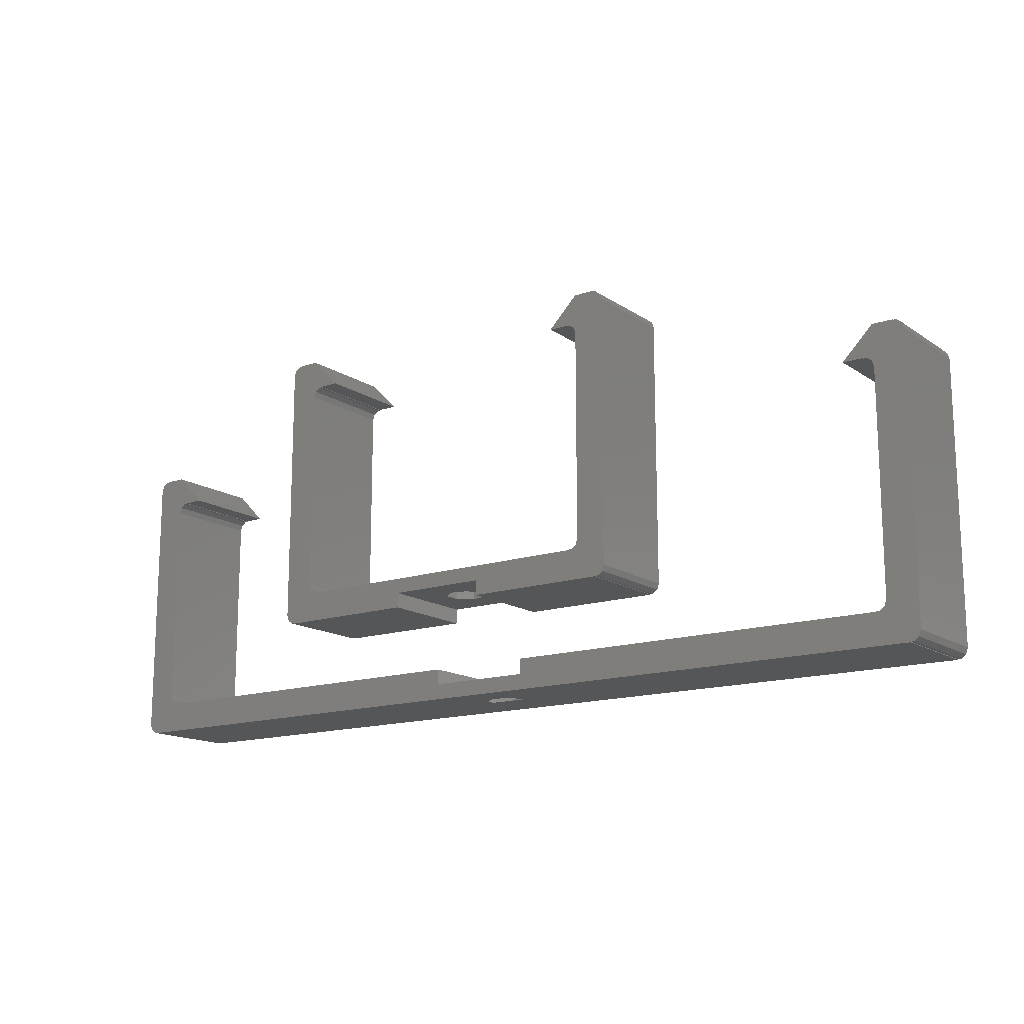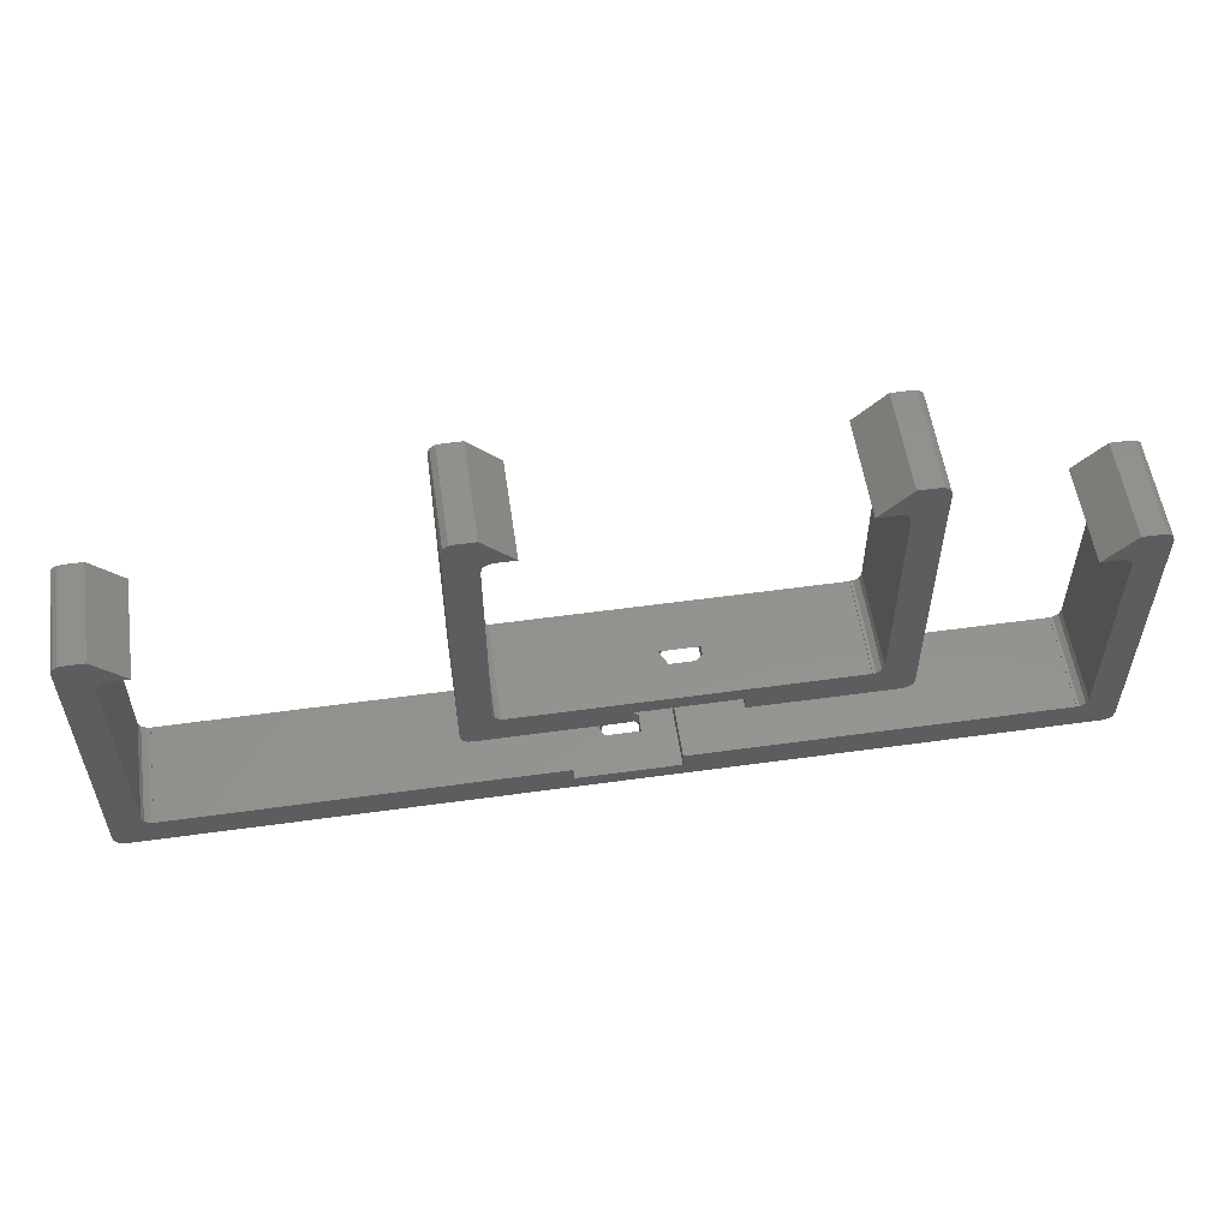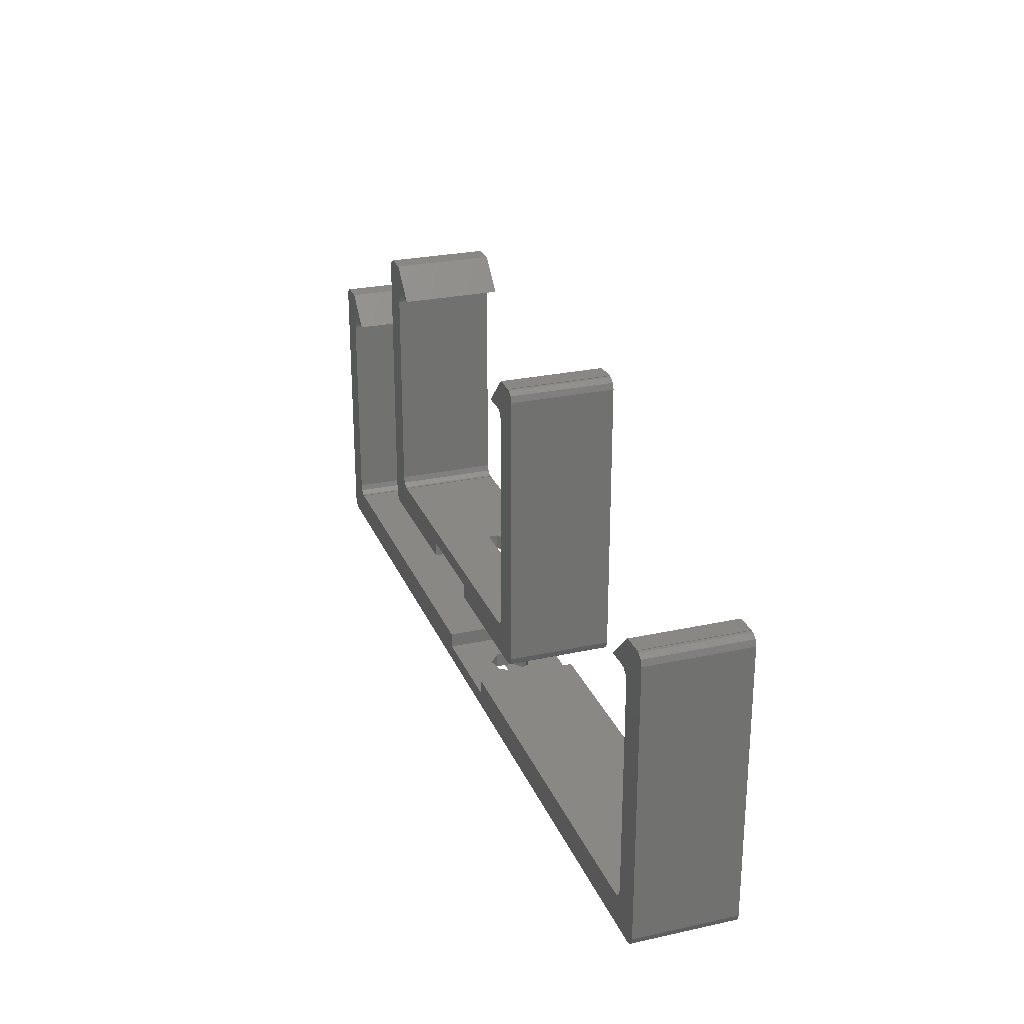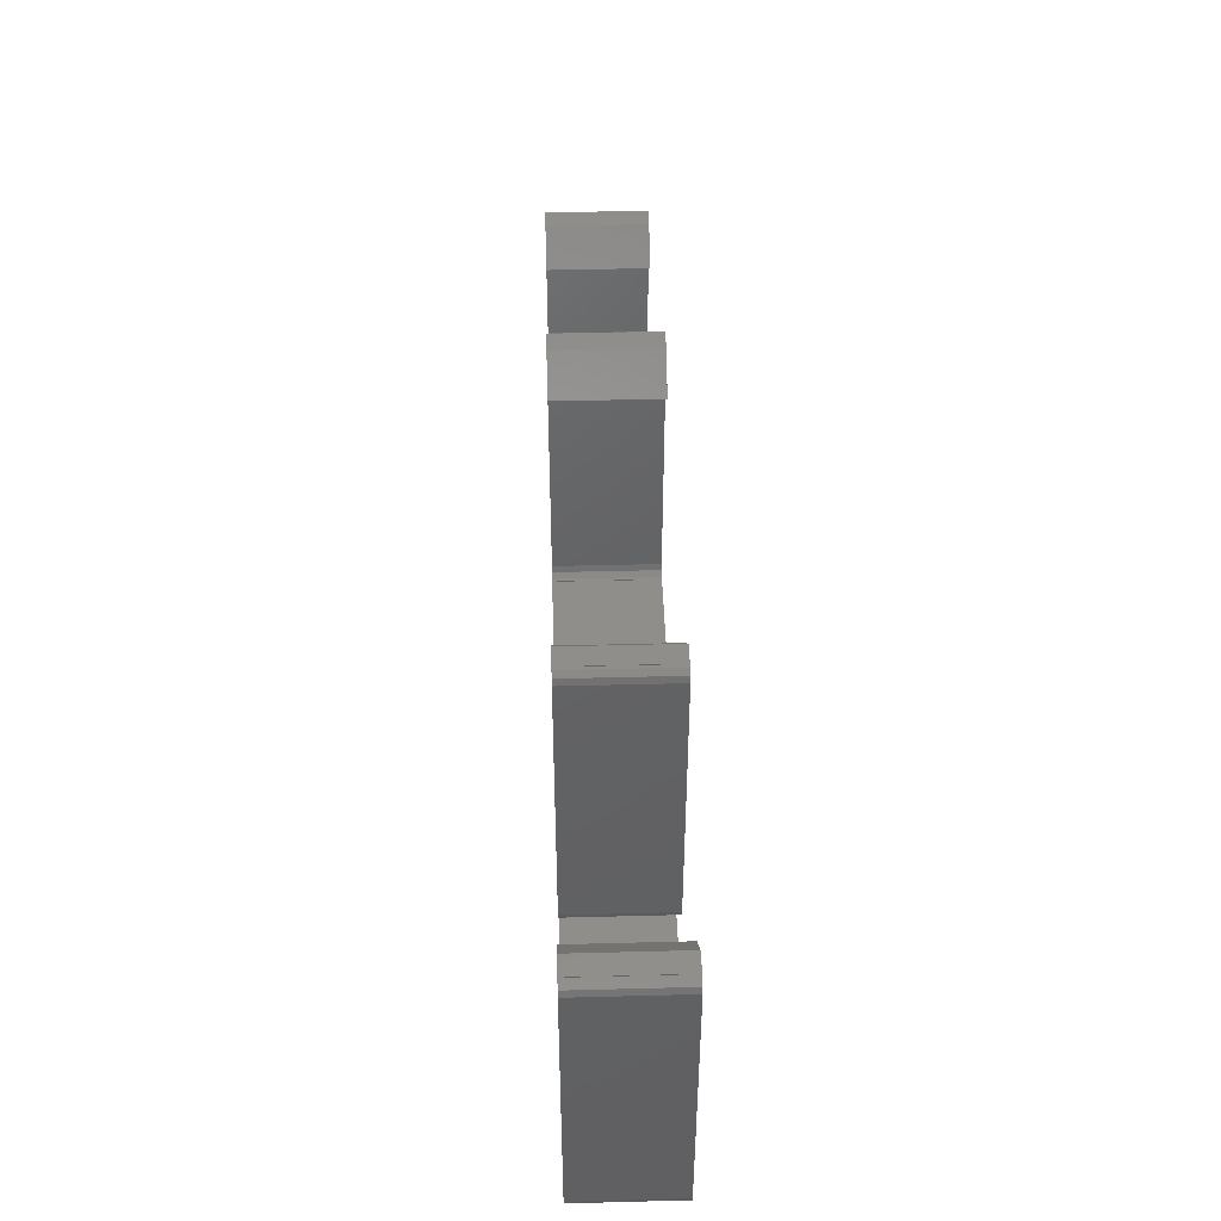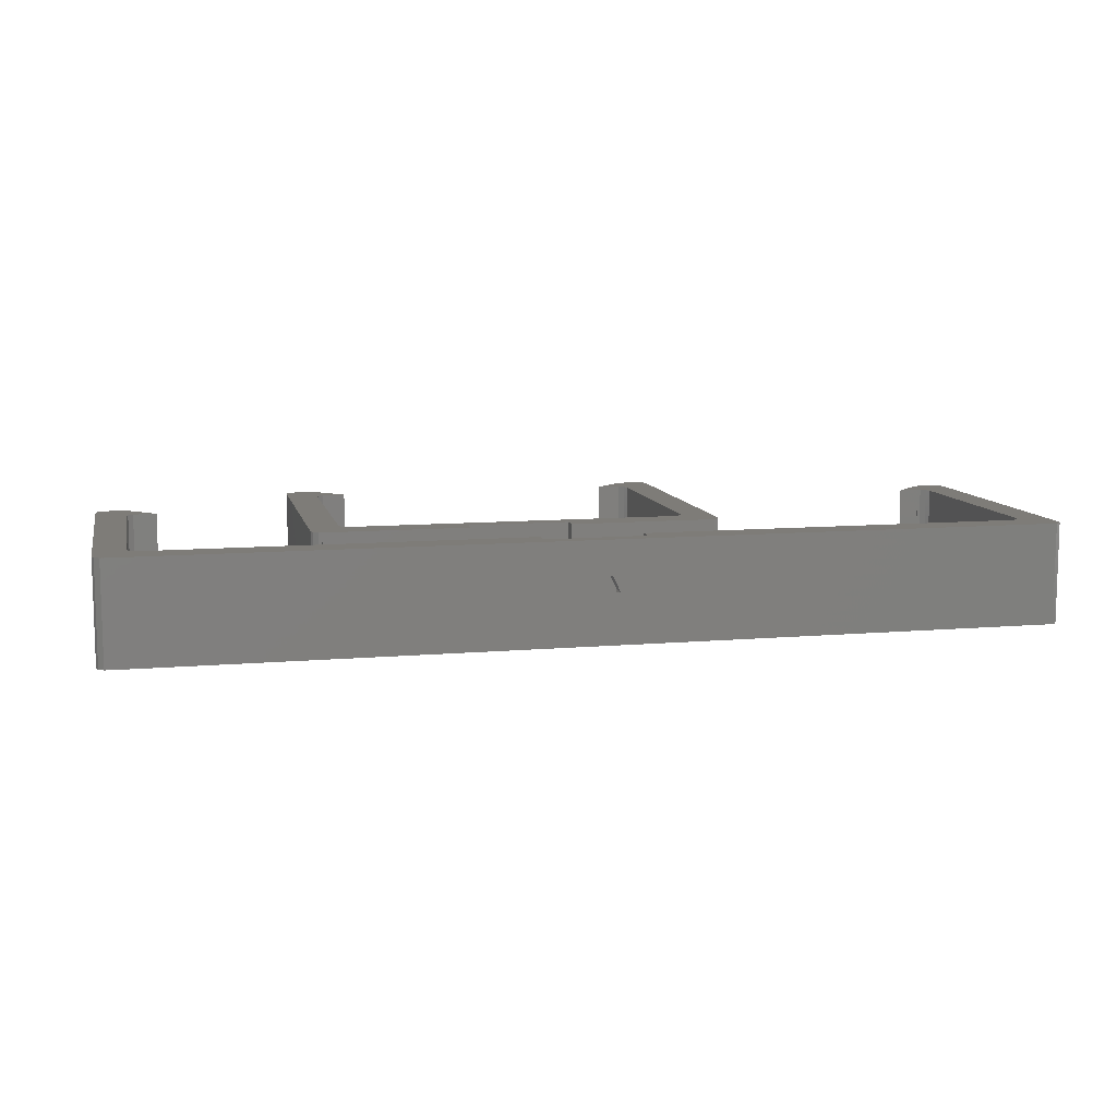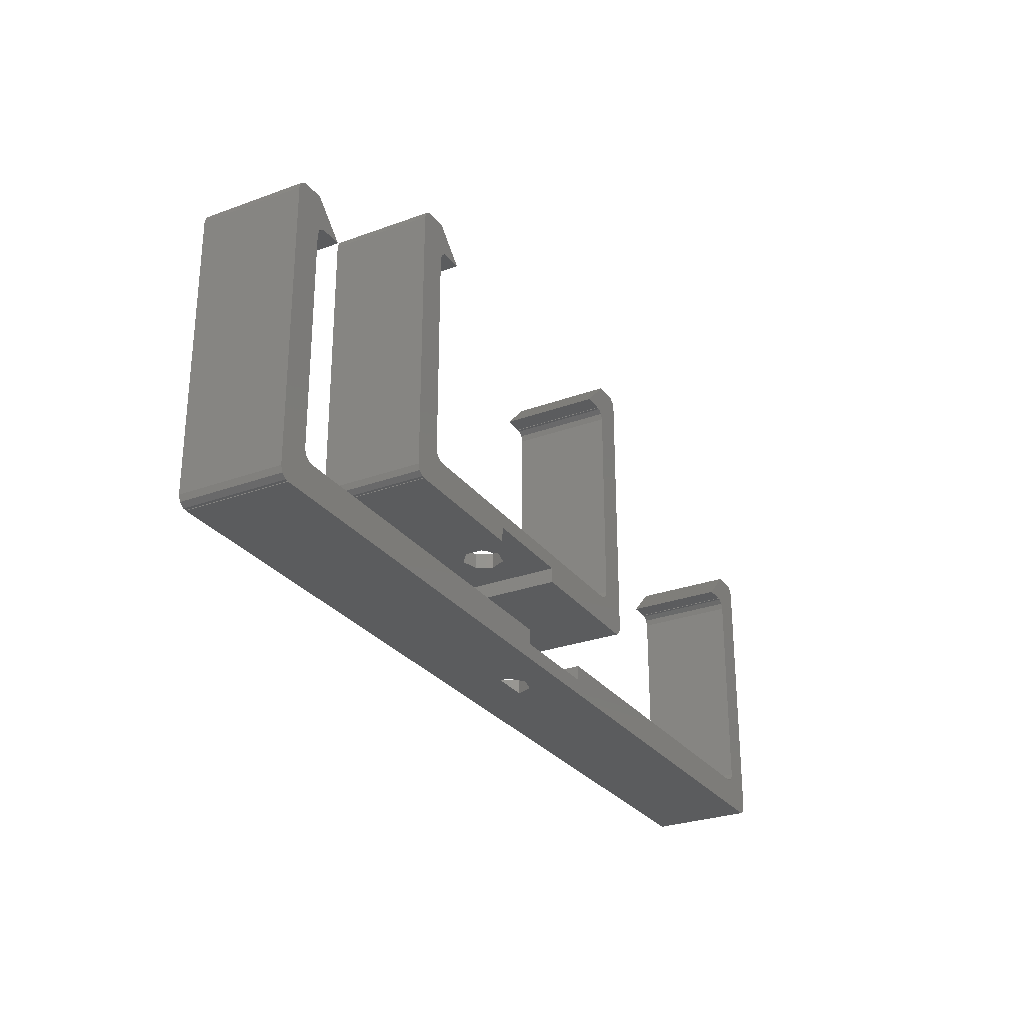
<metadata>
{"format":"stl","ext":"stl","renderer":"f3d","projection":"perspective","resolution":1024,"background":"white","views":[{"elev":-15.0,"azim":35.7,"up":"+Y"},{"elev":55.6,"azim":171.7,"up":"+Y"},{"elev":26.2,"azim":71.0,"up":"+Y"},{"elev":45.1,"azim":-91.7,"up":"+Y"},{"elev":9.7,"azim":-12.8,"up":"+Z"},{"elev":-28.0,"azim":-60.9,"up":"+Y"}]}
</metadata>
<code>
# stl→obj: 222 verts, 444 faces
v 0 1 0
v 0 1 10
v 0 28 0
v 0 28 10
v 0.191 0.4122 0
v 0.191 0.4122 10
v 0.191 28.59 0
v 0.691 28.95 0
v 1 28.95 0
v 1 29 0
v 3 29 0
v 4 26 0
v 6 26 0
v 3.691 25.95 0
v 3.191 25.59 0
v 3 4 0
v 3 25 0
v 25.16 1.5 0
v 39.33 0.04894 0
v 39.33 0 0
v 25.16 0 0
v 36.33 26 0
v 36.64 25.95 0
v 36.33 25.95 0
v 3.191 3.412 0
v 3.691 3.049 0
v 4 3.049 0
v 4 3 0
v 15.16 0 0
v 15.16 1.5 0
v 40.33 1 0
v 40.14 0.4122 0
v 36.33 3 0
v 36.33 3.049 0
v 36.64 3.049 0
v 37.14 3.412 0
v 37.14 25.59 0
v 37.33 29 0
v 37.33 25 0
v 34.33 26 0
v 39.64 0.04894 0
v 39.33 29 0
v 37.33 4 0
v 39.33 28.95 0
v 39.64 28.95 0
v 40.14 28.59 0
v 40.33 28 0
v 0.691 0.04894 0
v 1 0.04894 0
v 1 0 0
v 4 25.95 0
v 0.191 28.59 10
v 1 0.04894 10
v 0.691 0.04894 10
v 3 4 10
v 15.16 0 10
v 1 0 10
v 3 25 10
v 39.33 0 10
v 25.16 1.5 10
v 25.16 0 10
v 36.33 3.049 10
v 36.33 3 10
v 40.14 0.4122 10
v 36.33 25.95 10
v 36.64 25.95 10
v 36.33 26 10
v 37.33 25 10
v 37.33 4 10
v 40.33 1 10
v 39.33 0.04894 10
v 39.64 0.04894 10
v 37.14 3.412 10
v 36.64 3.049 10
v 40.33 28 10
v 34.33 26 10
v 37.14 25.59 10
v 4 25.95 10
v 4 26 10
v 3.691 25.95 10
v 4 3 10
v 4 3.049 10
v 3.691 3.049 10
v 3.191 3.412 10
v 3.191 25.59 10
v 6 26 10
v 3 29 10
v 1 28.95 10
v 1 29 10
v 0.691 28.95 10
v 37.33 29 10
v 39.33 28.95 10
v 39.33 29 10
v 40.14 28.59 10
v 39.64 28.95 10
v 15.16 1.5 10
v 19.72 1.5 6.95
v 22.16 1.5 5
v 21.41 1.5 3.436
v 18.36 1.5 5.868
v 21.41 1.5 6.564
v 19.72 1.5 3.05
v 18.36 1.5 4.132
v 19.72 3 3.05
v 22.16 3 5
v 21.41 3 3.436
v 18.36 3 4.132
v 18.36 3 5
v 18.36 3 5.868
v 19.72 3 6.95
v 21.41 3 6.564
v -20 -9 0
v -20 -9 10
v -20 18 0
v -20 18 10
v -19.81 -9.588 0
v -19.81 -9.588 10
v -19.81 18.59 0
v -19.31 18.95 0
v -19 18.95 0
v -19 19 0
v -17 19 0
v -16 16 0
v -14 16 0
v -16.31 15.95 0
v -16.81 15.59 0
v -17 -6 0
v -17 15 0
v 68 16 0
v 68.31 15.95 0
v 68 15.95 0
v -16.81 -6.588 0
v -16.31 -6.951 0
v -16 -6.951 0
v -16 -7 0
v 20.5 -7 0
v 20.5 -8.5 0
v 30.5 -8.5 0
v 30.5 -7 0
v 68 -7 0
v 72 -9 0
v -19.31 -9.951 0
v -19 -9.951 0
v 68 -6.951 0
v 68.31 -6.951 0
v 68.81 -6.588 0
v 68.81 15.59 0
v 69 19 0
v 69 15 0
v 66 16 0
v 71 19 0
v 69 -6 0
v 71 18.95 0
v 71.31 18.95 0
v 71.81 18.59 0
v 72 18 0
v 71.81 -9.588 0
v 71.31 -9.951 0
v 71 -9.951 0
v 71 -10 0
v -19 -10 0
v -16 15.95 0
v -19.81 18.59 10
v -19 -9.951 10
v -19.31 -9.951 10
v -17 -6 10
v 71 -10 10
v -19 -10 10
v -17 15 10
v 68 15.95 10
v 68.31 15.95 10
v 68 16 10
v 69 15 10
v 69 -6 10
v 72 -9 10
v 68 -7 10
v 71 -9.951 10
v 71.81 -9.588 10
v 72 18 10
v 66 16 10
v 71.31 -9.951 10
v 68.81 15.59 10
v 68.81 -6.588 10
v 68.31 -6.951 10
v 68 -6.951 10
v -16 -6.951 10
v -16.31 -6.951 10
v -16 -7 10
v 30.5 -8.5 10
v 30.5 -7 10
v 20.5 -8.5 10
v -16.81 15.59 10
v -16.31 15.95 10
v 20.5 -7 10
v -16.81 -6.588 10
v -16 16 10
v -14 16 10
v -16 15.95 10
v -19 18.95 10
v -17 19 10
v -19 19 10
v -19.31 18.95 10
v 69 19 10
v 71 18.95 10
v 71 19 10
v 71.81 18.59 10
v 71.31 18.95 10
v 23.7 -10 5
v 23.7 -10 5.868
v 25.05 -10 6.95
v 26.75 -10 6.564
v 27.5 -10 5
v 23.7 -8.5 5.868
v 25.05 -8.5 6.95
v 25.05 -8.5 3.05
v 27.5 -8.5 5
v 26.75 -8.5 3.436
v 23.7 -8.5 4.132
v 26.75 -8.5 6.564
v 26.75 -10 3.436
v 25.05 -10 3.05
v 23.7 -10 4.132
f 1 2 3
f 3 2 4
f 1 5 2
f 2 5 6
f 1 3 5
f 5 3 7
f 5 7 8
f 5 8 9
f 9 10 11
f 9 11 5
f 12 11 13
f 14 11 12
f 15 11 14
f 16 5 17
f 17 11 15
f 18 19 20
f 5 11 17
f 18 20 21
f 22 23 24
f 5 16 25
f 25 26 5
f 26 27 5
f 5 27 28
f 29 5 30
f 18 31 32
f 33 34 35
f 30 33 18
f 35 31 33
f 36 31 35
f 37 38 39
f 38 22 40
f 18 32 41
f 23 22 38
f 23 38 37
f 39 38 42
f 39 42 43
f 43 42 44
f 43 44 45
f 43 45 46
f 43 46 47
f 43 47 31
f 43 31 36
f 33 31 18
f 28 33 30
f 28 30 5
f 48 5 49
f 49 29 50
f 5 29 49
f 14 12 51
f 18 41 19
f 3 4 7
f 7 4 52
f 4 2 6
f 53 4 54
f 54 4 6
f 55 4 53
f 56 53 57
f 55 58 4
f 59 60 61
f 62 63 64
f 65 66 67
f 68 69 70
f 63 71 72
f 73 74 70
f 75 76 67
f 75 67 66
f 75 66 77
f 75 68 70
f 75 77 68
f 78 79 80
f 69 73 70
f 70 74 64
f 74 62 64
f 64 63 72
f 56 81 53
f 82 83 81
f 81 83 53
f 83 84 53
f 84 55 53
f 85 80 4
f 85 4 58
f 79 4 80
f 86 87 4
f 86 4 79
f 88 4 87
f 89 88 87
f 52 4 90
f 88 90 4
f 91 92 93
f 92 94 95
f 91 94 92
f 91 75 94
f 91 76 75
f 63 59 71
f 63 60 59
f 63 96 60
f 96 81 56
f 63 81 96
f 6 5 48
f 54 6 48
f 54 48 49
f 53 54 49
f 53 49 57
f 57 49 50
f 57 50 29
f 56 57 29
f 30 96 56
f 29 30 56
f 97 60 96
f 98 99 18
f 30 100 96
f 101 60 97
f 18 60 101
f 99 102 18
f 18 101 98
f 30 18 102
f 30 103 100
f 30 102 103
f 100 97 96
f 60 18 61
f 61 18 21
f 61 21 20
f 59 61 20
f 19 71 59
f 20 19 59
f 71 19 41
f 72 71 41
f 72 41 32
f 64 72 32
f 64 32 31
f 70 64 31
f 70 31 47
f 75 70 47
f 47 46 94
f 75 47 94
f 45 95 46
f 46 95 94
f 44 92 45
f 45 92 95
f 42 93 92
f 44 42 92
f 38 91 42
f 42 91 93
f 91 38 76
f 76 38 40
f 22 67 76
f 40 22 76
f 24 65 22
f 22 65 67
f 23 66 65
f 24 23 65
f 37 77 66
f 23 37 66
f 68 77 39
f 39 77 37
f 68 39 69
f 69 39 43
f 69 43 73
f 73 43 36
f 73 36 74
f 74 36 35
f 74 35 62
f 62 35 34
f 33 63 34
f 34 63 62
f 104 33 28
f 105 33 106
f 81 107 28
f 108 81 105
f 107 104 28
f 106 33 104
f 63 33 105
f 63 105 81
f 107 81 108
f 81 28 27
f 82 81 27
f 82 27 83
f 83 27 26
f 83 26 84
f 84 26 25
f 55 84 25
f 16 55 25
f 17 58 55
f 16 17 55
f 15 85 58
f 17 15 58
f 14 80 85
f 15 14 85
f 51 78 80
f 14 51 80
f 78 51 12
f 79 78 12
f 13 86 79
f 12 13 79
f 86 13 87
f 87 13 11
f 10 89 11
f 11 89 87
f 89 10 88
f 88 10 9
f 8 90 9
f 9 90 88
f 7 52 8
f 8 52 90
f 107 108 109
f 103 107 100
f 100 107 109
f 110 97 109
f 109 97 100
f 102 104 107
f 103 102 107
f 99 106 104
f 102 99 104
f 105 106 98
f 98 106 99
f 105 98 111
f 111 98 101
f 111 101 110
f 110 101 97
f 108 105 111
f 109 108 110
f 110 108 111
f 112 113 114
f 114 113 115
f 112 116 113
f 113 116 117
f 112 114 116
f 116 114 118
f 116 118 119
f 116 119 120
f 120 121 122
f 120 122 116
f 123 122 124
f 125 122 123
f 126 122 125
f 127 116 128
f 128 122 126
f 116 122 128
f 129 130 131
f 116 127 132
f 132 133 116
f 133 134 116
f 116 134 135
f 135 136 116
f 116 136 137
f 116 137 138
f 138 139 140
f 138 141 116
f 142 116 143
f 140 144 145
f 140 141 138
f 145 141 140
f 146 141 145
f 147 148 149
f 148 129 150
f 130 129 148
f 130 148 147
f 149 148 151
f 149 151 152
f 152 151 153
f 152 153 154
f 152 154 155
f 152 155 156
f 152 156 141
f 152 141 146
f 116 141 157
f 116 157 158
f 116 158 159
f 116 159 160
f 143 160 161
f 116 160 143
f 125 123 162
f 114 115 118
f 118 115 163
f 115 113 117
f 164 115 165
f 165 115 117
f 166 115 164
f 167 164 168
f 166 169 115
f 170 171 172
f 173 174 175
f 176 167 177
f 176 178 175
f 179 180 172
f 176 181 178
f 179 172 171
f 176 177 181
f 179 171 182
f 179 173 175
f 179 182 173
f 174 183 175
f 183 184 175
f 184 185 175
f 185 176 175
f 186 187 188
f 167 189 164
f 167 190 189
f 189 191 164
f 192 193 115
f 194 188 164
f 188 187 164
f 187 195 164
f 195 166 164
f 192 115 169
f 196 197 115
f 198 115 193
f 196 115 198
f 191 194 164
f 199 115 200
f 201 199 200
f 163 115 202
f 199 202 115
f 203 204 205
f 204 206 207
f 203 206 204
f 203 179 206
f 203 180 179
f 176 190 167
f 197 200 115
f 117 116 142
f 165 117 142
f 165 142 143
f 164 165 143
f 164 143 168
f 168 143 161
f 208 161 160
f 208 209 168
f 168 161 208
f 210 168 209
f 167 168 210
f 167 210 211
f 211 160 167
f 212 208 160
f 211 212 160
f 159 177 167
f 160 159 167
f 177 159 158
f 181 177 158
f 181 158 157
f 178 181 157
f 178 157 141
f 175 178 141
f 175 141 156
f 179 175 156
f 156 155 206
f 179 156 206
f 154 207 155
f 155 207 206
f 153 204 154
f 154 204 207
f 151 205 204
f 153 151 204
f 148 203 151
f 151 203 205
f 203 148 180
f 180 148 150
f 129 172 180
f 150 129 180
f 131 170 129
f 129 170 172
f 130 171 170
f 131 130 170
f 147 182 171
f 130 147 171
f 173 182 149
f 149 182 147
f 173 149 174
f 174 149 152
f 174 152 183
f 183 152 146
f 183 146 184
f 184 146 145
f 184 145 185
f 185 145 144
f 140 176 144
f 144 176 185
f 139 190 140
f 140 190 176
f 190 139 189
f 189 139 138
f 213 191 214
f 215 138 137
f 216 138 217
f 191 218 137
f 218 215 137
f 189 138 216
f 189 216 219
f 189 219 191
f 219 214 191
f 191 213 218
f 217 138 215
f 136 194 191
f 137 136 191
f 135 188 136
f 136 188 194
f 188 135 134
f 186 188 134
f 186 134 187
f 187 134 133
f 187 133 195
f 195 133 132
f 166 195 132
f 127 166 132
f 128 169 166
f 127 128 166
f 126 192 169
f 128 126 169
f 125 193 192
f 126 125 192
f 162 198 193
f 125 162 193
f 198 162 123
f 196 198 123
f 124 197 196
f 123 124 196
f 197 124 200
f 200 124 122
f 121 201 122
f 122 201 200
f 201 121 199
f 199 121 120
f 119 202 120
f 120 202 199
f 118 163 119
f 119 163 202
f 220 221 212
f 212 221 222
f 212 222 208
f 222 218 213
f 208 222 209
f 209 222 213
f 216 212 219
f 219 212 211
f 216 217 212
f 212 217 220
f 219 211 214
f 214 211 210
f 214 210 213
f 213 210 209
f 221 215 218
f 222 221 218
f 220 217 215
f 221 220 215

</code>
